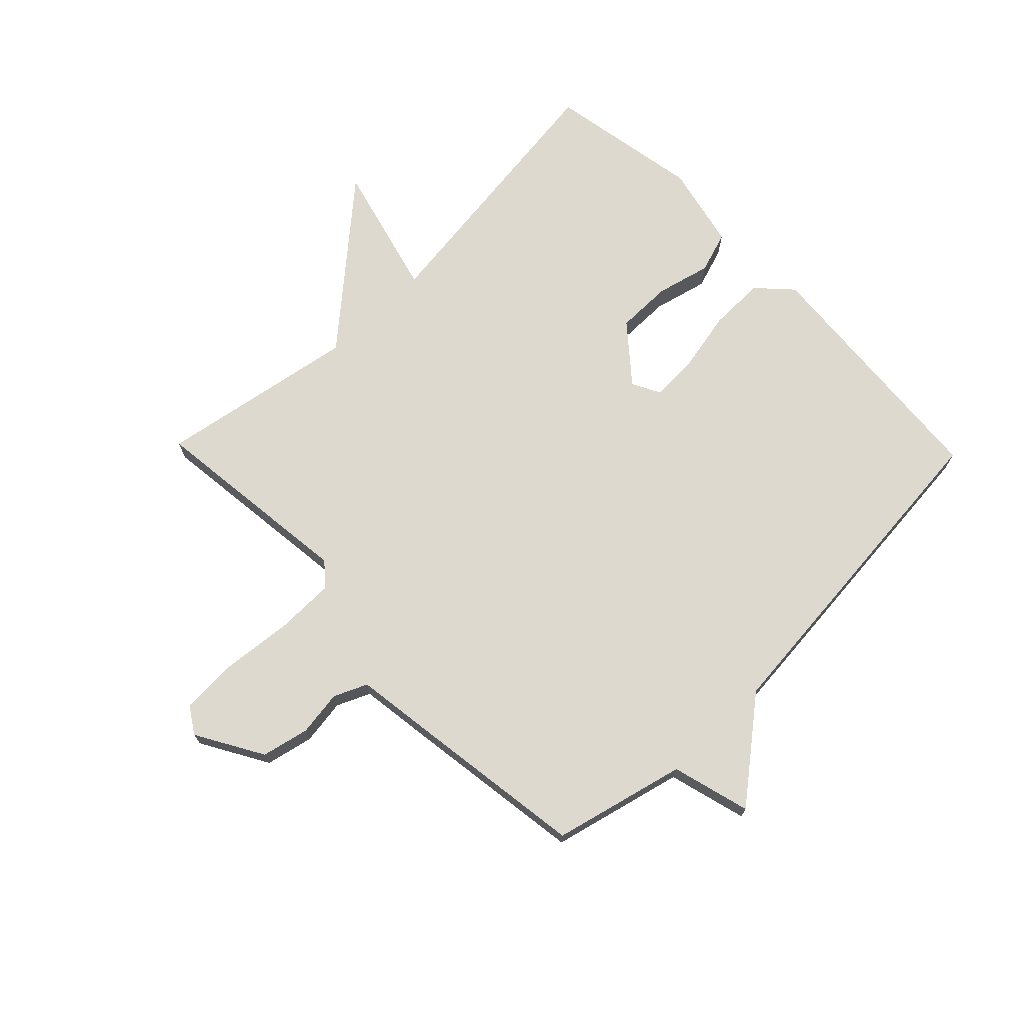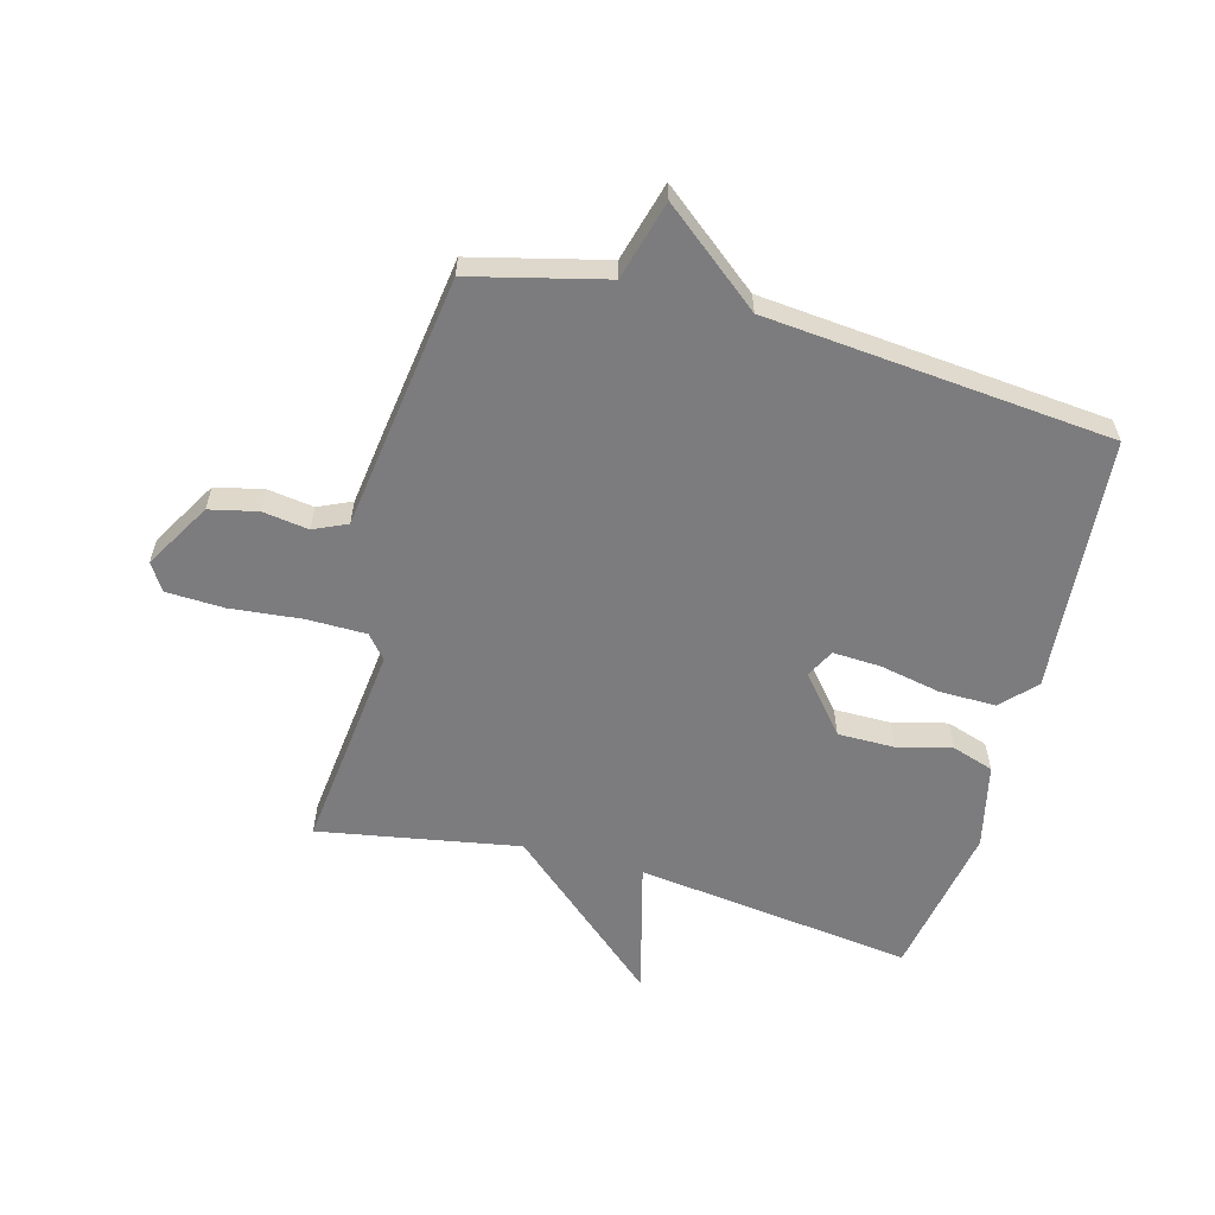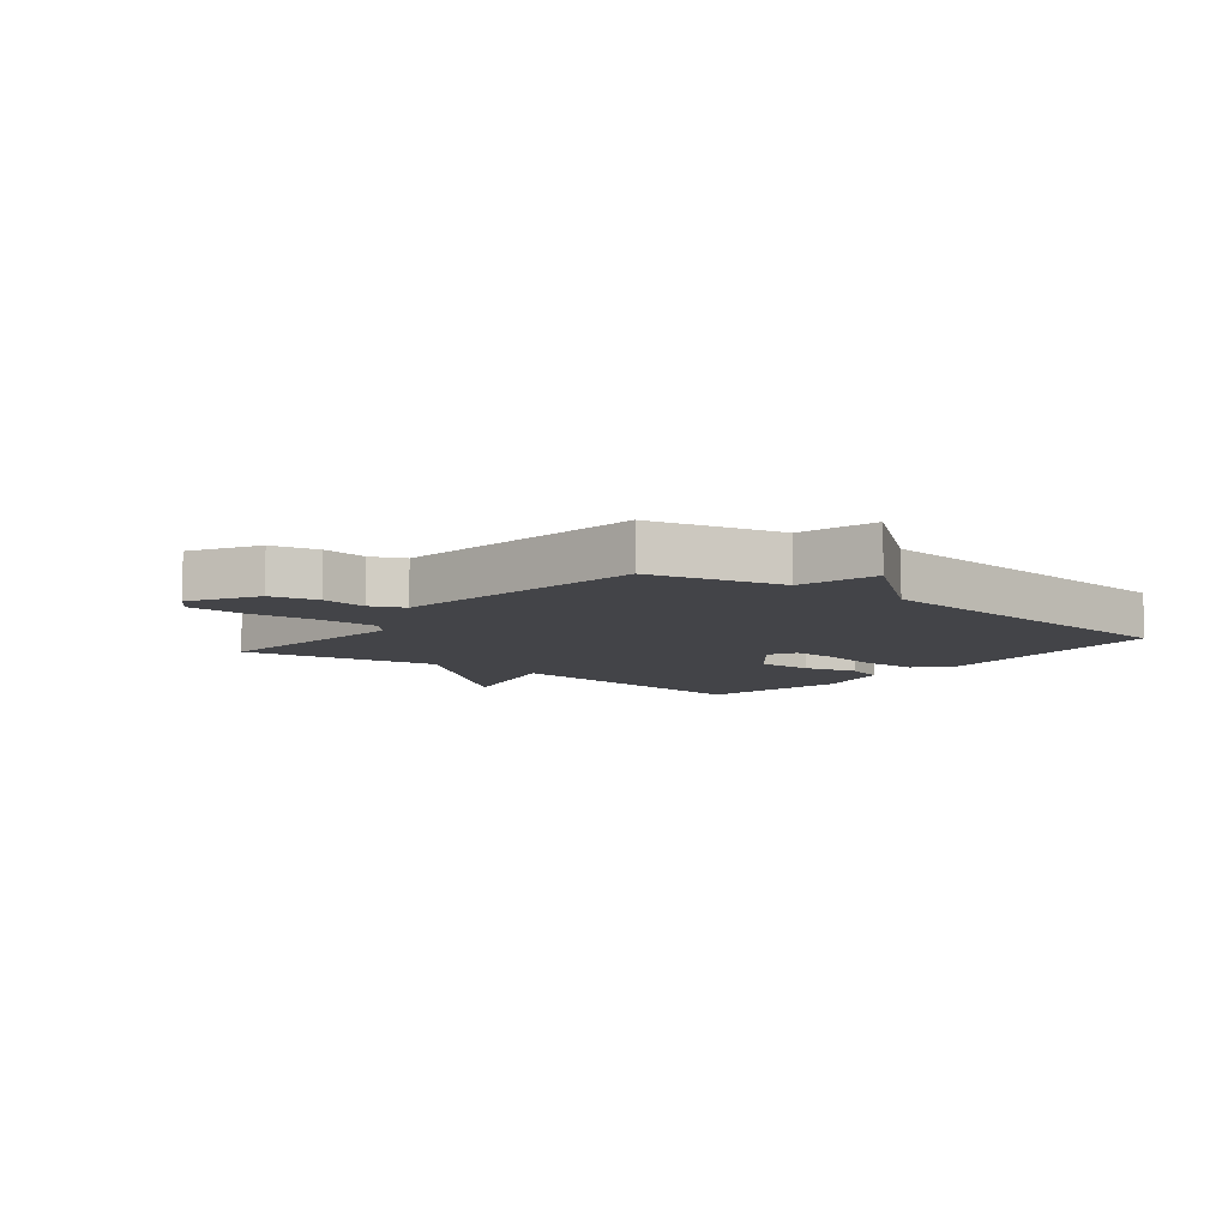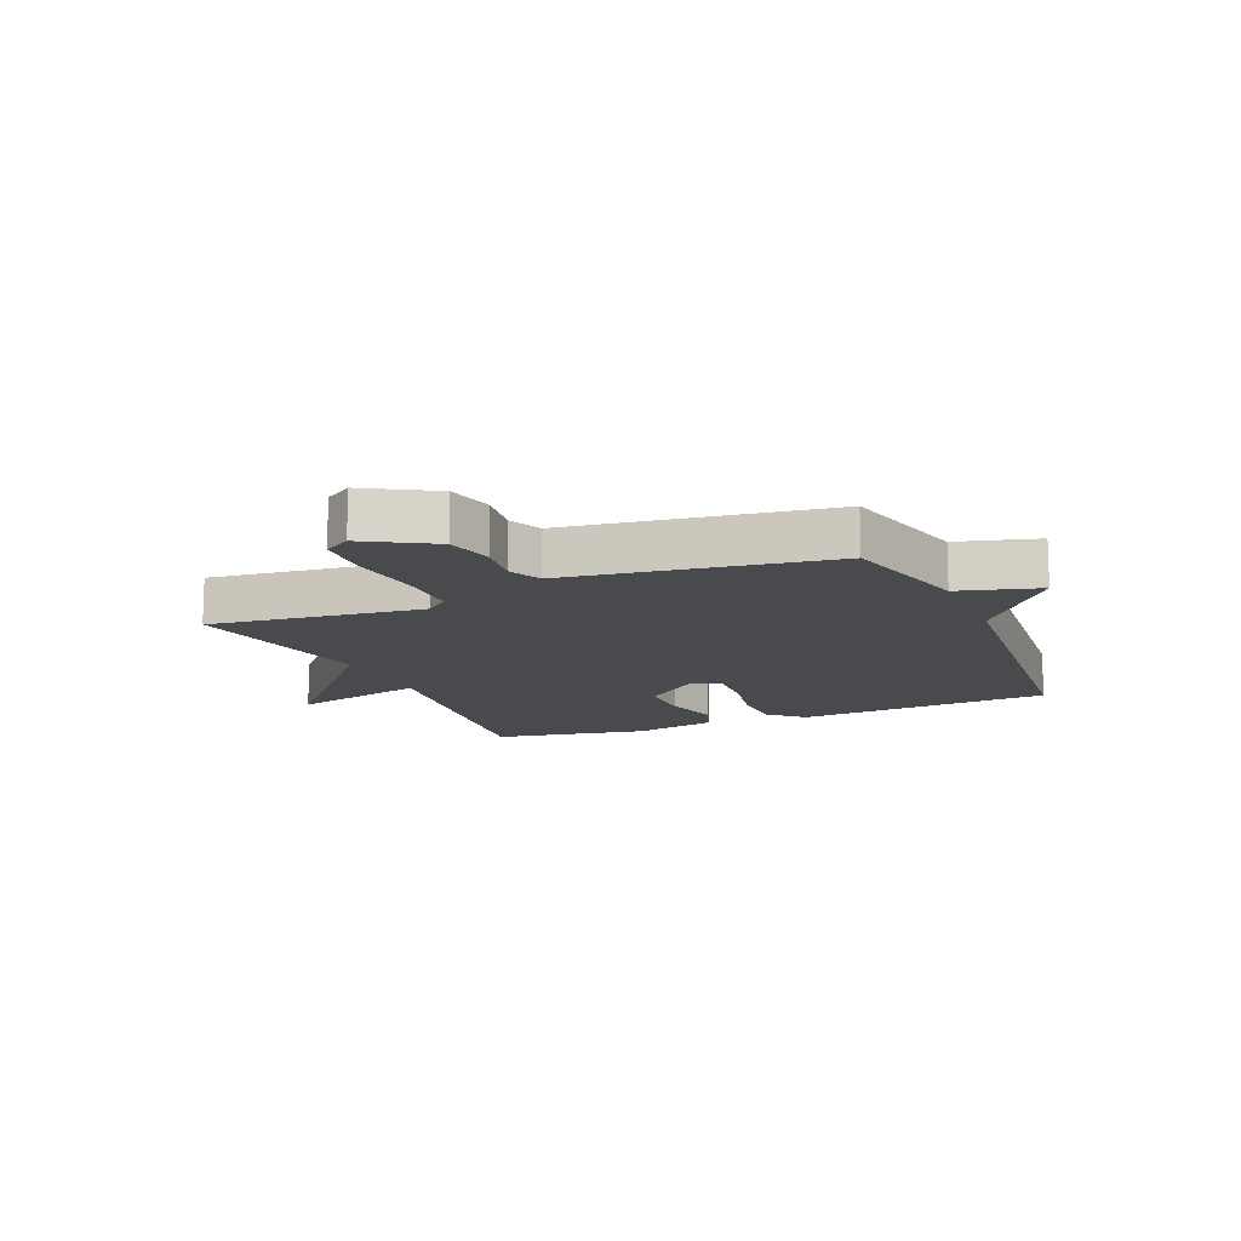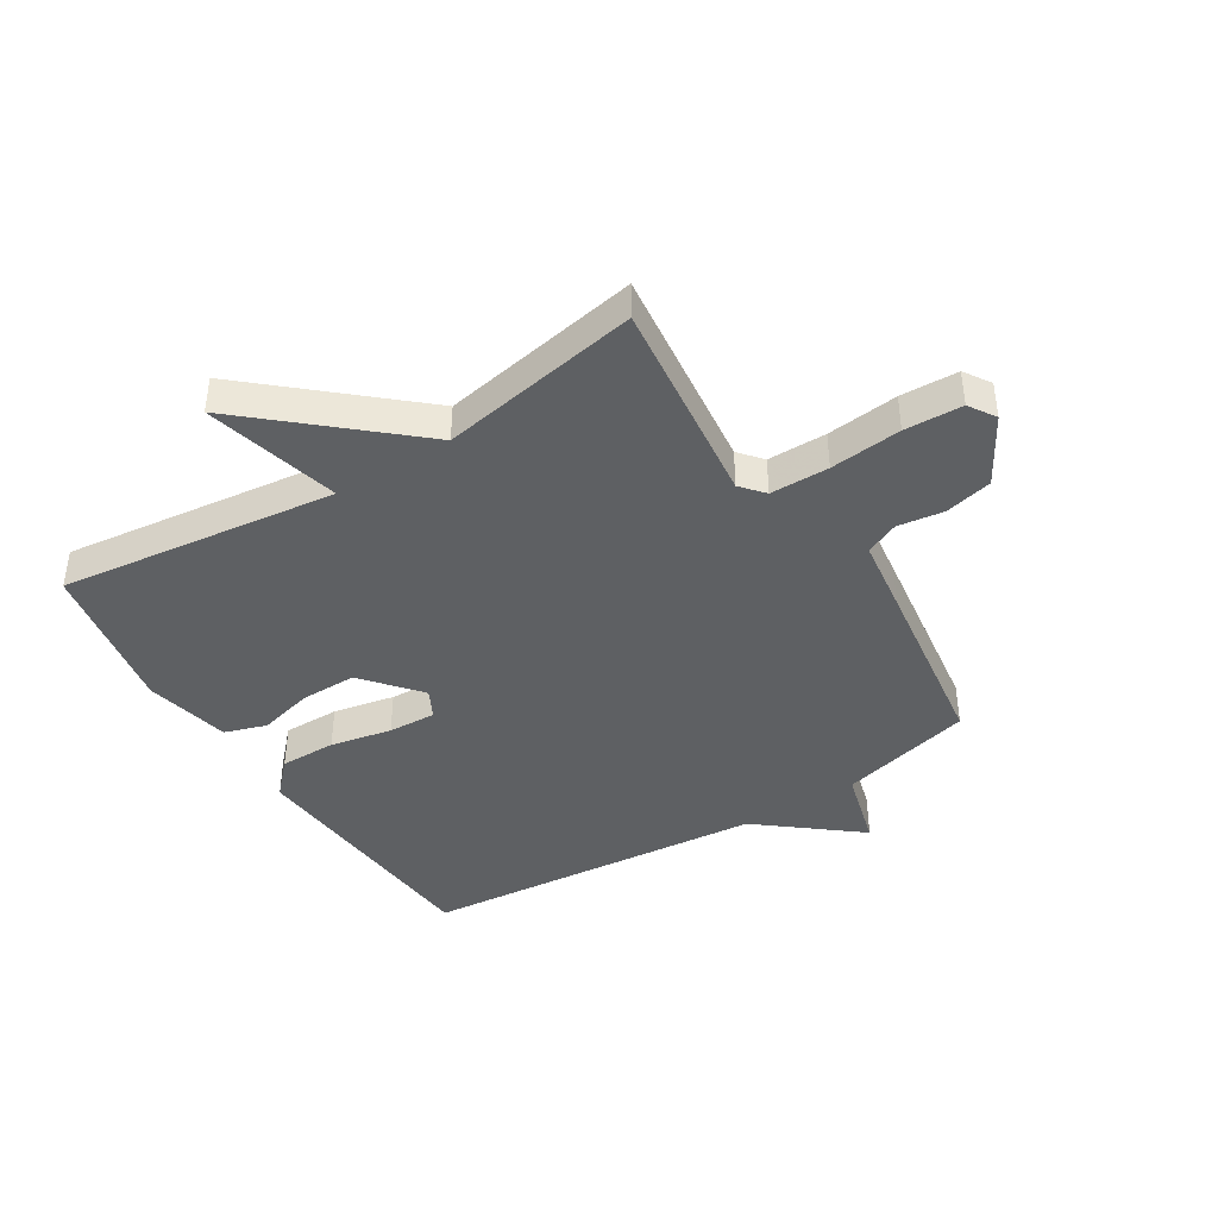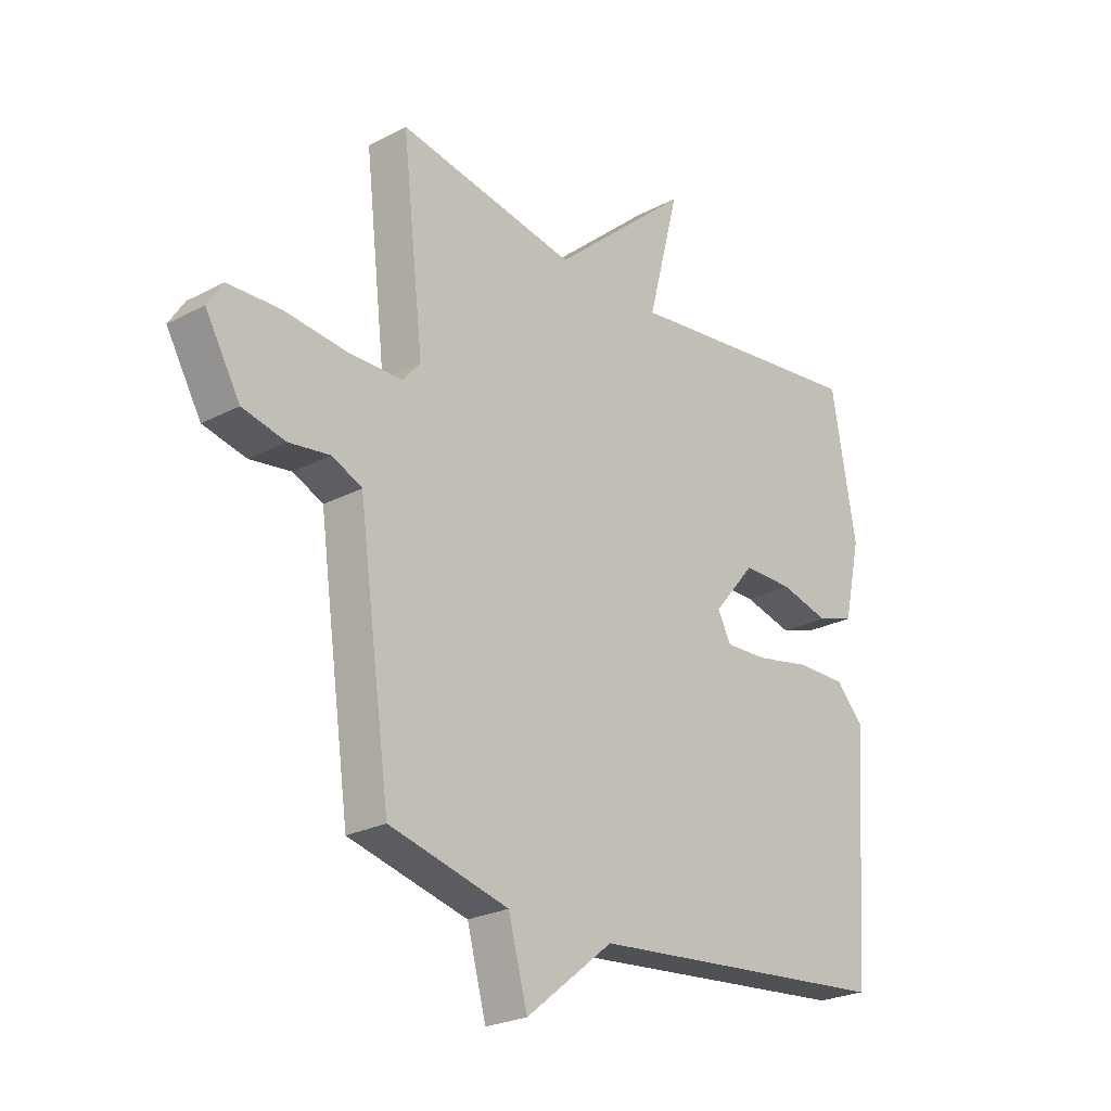
<metadata>
{"format":"obj","ext":"obj","renderer":"f3d","projection":"perspective","resolution":1024,"background":"white","views":[{"elev":71.4,"azim":135.9,"up":"+Y"},{"elev":-58.9,"azim":164.9,"up":"+Y"},{"elev":-8.2,"azim":141.6,"up":"+Y"},{"elev":-12.9,"azim":113.0,"up":"+Y"},{"elev":-42.1,"azim":32.0,"up":"+Y"},{"elev":-24.6,"azim":130.7,"up":"+Z"}]}
</metadata>
<code>
v -0.5 0.07 -0.5
v -0.534 0.07 -0.072
v -0.481 0.07 -0.016
v -0.387 0.07 -0.017
v -0.284 0.07 -0.038
v -0.204 0.07 -0.042
v -0.179 0.07 0.006
v -0.258 0.07 0.1
v -0.352 0.07 0.1
v -0.444 0.07 0.077
v -0.514 0.07 0.1
v -0.546 0.07 0.242
v -0.5 0.07 0.5
v -0.035 0.07 0.441
v -0.094 0.07 0.667
v 0.165 0.07 0.441
v 0.5 0.07 0.5
v 0.46 0.07 0.15
v 0.493 0.07 0.111
v 0.592 0.07 0.11
v 0.712 0.07 0.122
v 0.809 0.07 0.118
v 0.838 0.07 0.073
v 0.773 0.07 -0.039
v 0.693 0.07 -0.057
v 0.616 0.07 -0.046
v 0.56 0.07 -0.071
v 0.543 0.07 -0.195
v 0.5 0.07 -0.5
v 0.277 0.07 -0.555
v 0.241 0.07 -0.687
v 0.077 0.07 -0.555
v -0.5 0 -0.5
v -0.534 0 -0.072
v -0.481 0 -0.016
v -0.387 0 -0.017
v -0.284 0 -0.038
v -0.204 0 -0.042
v -0.179 0 0.006
v -0.258 0 0.1
v -0.352 0 0.1
v -0.444 0 0.077
v -0.514 0 0.1
v -0.546 0 0.242
v -0.5 0 0.5
v -0.035 0 0.441
v -0.094 0 0.667
v 0.165 0 0.441
v 0.5 0 0.5
v 0.46 0 0.15
v 0.493 0 0.111
v 0.592 0 0.11
v 0.712 0 0.122
v 0.809 0 0.118
v 0.838 0 0.073
v 0.773 0 -0.039
v 0.693 0 -0.057
v 0.616 0 -0.046
v 0.56 0 -0.071
v 0.543 0 -0.195
v 0.5 0 -0.5
v 0.277 0 -0.555
v 0.241 0 -0.687
v 0.077 0 -0.555
f 30 31 32
f 32 1 2
f 30 32 2
f 29 30 2
f 28 29 2
f 27 28 2
f 26 27 2
f 24 25 26
f 23 24 26
f 22 23 26
f 21 22 26
f 20 21 26
f 19 20 26
f 18 19 26
f 16 17 18
f 16 18 26
f 15 16 26
f 14 15 26
f 12 13 14
f 11 12 14
f 10 11 14
f 9 10 14
f 8 9 14
f 7 8 14 26
f 6 7 26
f 2 3 4 5
f 2 5 6
f 2 6 26
f 64 63 62
f 34 33 64
f 34 64 62
f 34 62 61
f 34 61 60
f 34 60 59
f 34 59 58
f 58 57 56
f 58 56 55
f 58 55 54
f 58 54 53
f 58 53 52
f 58 52 51
f 58 51 50
f 50 49 48
f 58 50 48
f 58 48 47
f 58 47 46
f 46 45 44
f 46 44 43
f 46 43 42
f 46 42 41
f 46 41 40
f 58 46 40 39
f 58 39 38
f 37 36 35 34
f 38 37 34
f 58 38 34
f 1 33 34 2
f 2 34 35 3
f 3 35 36 4
f 4 36 37 5
f 5 37 38 6
f 6 38 39 7
f 7 39 40 8
f 8 40 41 9
f 9 41 42 10
f 10 42 43 11
f 11 43 44 12
f 12 44 45 13
f 13 45 46 14
f 14 46 47 15
f 15 47 48 16
f 16 48 49 17
f 17 49 50 18
f 18 50 51 19
f 19 51 52 20
f 20 52 53 21
f 21 53 54 22
f 22 54 55 23
f 23 55 56 24
f 24 56 57 25
f 25 57 58 26
f 26 58 59 27
f 27 59 60 28
f 28 60 61 29
f 29 61 62 30
f 30 62 63 31
f 31 63 64 32
f 32 64 33 1

</code>
